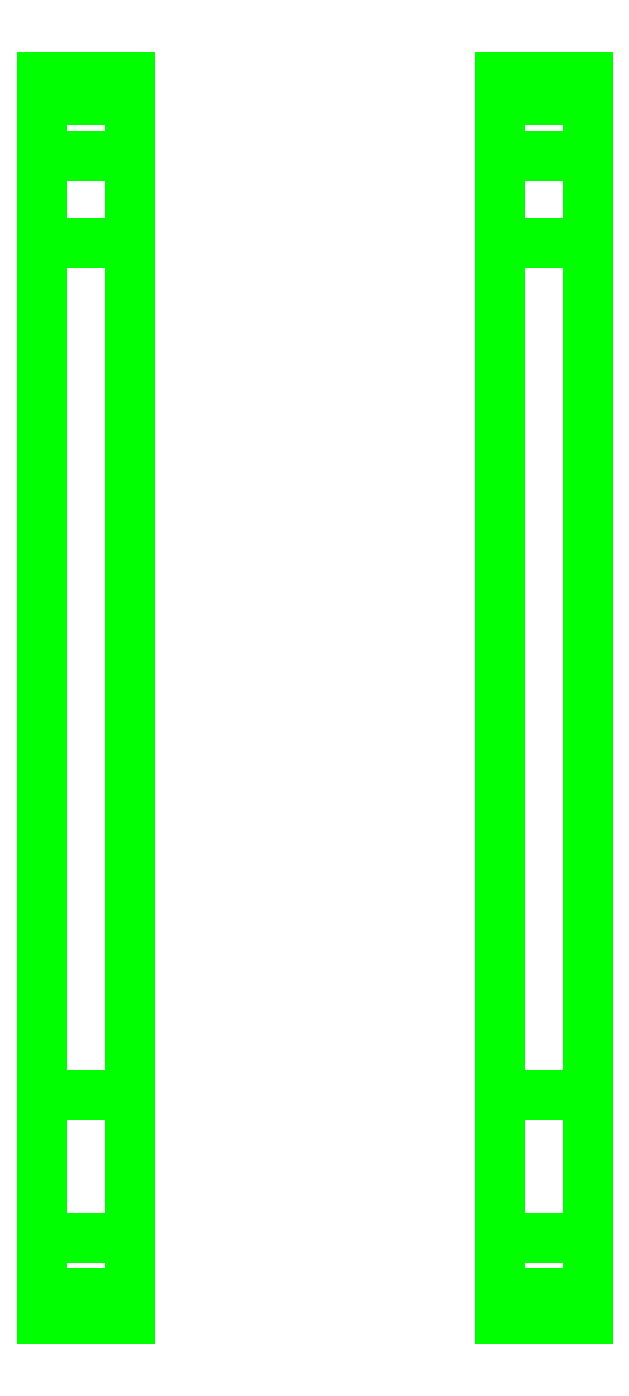
<metadata>
{"format":"dxf","ext":"dxf","renderer":"ezdxf+matplotlib","layout":"modelspace","background":"white","min_lineweight":24,"dpi":150}
</metadata>
<code>
0
SECTION
2
ENTITIES
0
3DFACE
8
TRACKS
10
-0.87
20
2.01
30
0
11
-0.87
21
2.68
31
0.48
12
-1.28
22
2.68
32
0.48
13
-1.28
23
2.01
33
0
0
3DFACE
8
TRACKS
10
-0.87
20
2.68
30
0.48
11
-0.87
21
2.01
31
0
12
-1.28
22
2.01
32
0
13
-1.28
23
2.68
33
0.48
0
3DFACE
8
TRACKS
10
-0.87
20
2.68
30
0.48
11
-0.87
21
2.79
31
0.74
12
-1.28
22
2.79
32
0.74
13
-1.28
23
2.68
33
0.48
0
3DFACE
8
TRACKS
10
-0.87
20
2.79
30
0.74
11
-0.87
21
2.68
31
0.48
12
-1.28
22
2.68
32
0.48
13
-1.28
23
2.79
33
0.74
0
3DFACE
8
TRACKS
10
-0.87
20
2.79
30
0.74
11
-0.87
21
2.68
31
1
12
-1.28
22
2.68
32
1
13
-1.28
23
2.79
33
0.74
0
3DFACE
8
TRACKS
10
-0.87
20
2.68
30
1
11
-0.87
21
2.79
31
0.74
12
-1.28
22
2.79
32
0.74
13
-1.28
23
2.68
33
1
0
3DFACE
8
TRACKS
10
-0.87
20
2.42
30
1.1
11
-0.87
21
2.68
31
1
12
-1.28
22
2.68
32
1
13
-1.28
23
2.42
33
1.1
0
3DFACE
8
TRACKS
10
-0.87
20
2.68
30
1
11
-0.87
21
2.42
31
1.1
12
-1.28
22
2.42
32
1.1
13
-1.28
23
2.68
33
1
0
3DFACE
8
TRACKS
10
-0.87
20
2.42
30
1.1
11
-0.87
21
-2.66
31
1.1
12
-1.28
22
-2.66
32
1.1
13
-1.28
23
2.42
33
1.1
0
3DFACE
8
TRACKS
10
-0.87
20
-2.66
30
1.1
11
-0.87
21
2.42
31
1.1
12
-1.28
22
2.42
32
1.1
13
-1.28
23
-2.66
33
1.1
0
3DFACE
8
TRACKS
10
-0.87
20
-2.95
30
0.95
11
-0.87
21
-2.66
31
1.1
12
-1.28
22
-2.66
32
1.1
13
-1.28
23
-2.95
33
0.95
0
3DFACE
8
TRACKS
10
-0.87
20
-2.66
30
1.1
11
-0.87
21
-2.95
31
0.95
12
-1.28
22
-2.95
32
0.95
13
-1.28
23
-2.66
33
1.1
0
3DFACE
8
TRACKS
10
-0.87
20
-2.95
30
0.95
11
-0.87
21
-3.04
31
0.73
12
-1.28
22
-3.04
32
0.73
13
-1.28
23
-2.95
33
0.95
0
3DFACE
8
TRACKS
10
-0.87
20
-3.04
30
0.73
11
-0.87
21
-2.95
31
0.95
12
-1.28
22
-2.95
32
0.95
13
-1.28
23
-3.04
33
0.73
0
3DFACE
8
TRACKS
10
-0.87
20
-3.04
30
0.73
11
-0.87
21
-2.92
31
0.47
12
-1.28
22
-2.92
32
0.47
13
-1.28
23
-3.04
33
0.73
0
3DFACE
8
TRACKS
10
-0.87
20
-2.92
30
0.47
11
-0.87
21
-3.04
31
0.73
12
-1.28
22
-3.04
32
0.73
13
-1.28
23
-2.92
33
0.47
0
3DFACE
8
TRACKS
10
-0.87
20
-1.99
30
0
11
-0.87
21
-2.92
31
0.47
12
-1.28
22
-2.92
32
0.47
13
-1.28
23
-1.99
33
0
0
3DFACE
8
TRACKS
10
-0.87
20
-2.92
30
0.47
11
-0.87
21
-1.99
31
0
12
-1.28
22
-1.99
32
0
13
-1.28
23
-2.92
33
0.47
0
3DFACE
8
TRACKS
10
-0.87
20
2.01
30
0
11
-0.87
21
-1.99
31
0
12
-1.28
22
-1.99
32
0
13
-1.28
23
2.01
33
0
0
3DFACE
8
TRACKS
10
-0.87
20
-1.99
30
0
11
-0.87
21
2.01
31
0
12
-1.28
22
2.01
32
0
13
-1.28
23
-1.99
33
0
0
3DFACE
8
TRACKS
10
1.28
20
-3.04
30
0.73
11
1.28
21
-2.92
31
0.47
12
0.87
22
-2.92
32
0.47
13
0.87
23
-3.04
33
0.73
0
3DFACE
8
TRACKS
10
1.28
20
-2.92
30
0.47
11
1.28
21
-3.04
31
0.73
12
0.87
22
-3.04
32
0.73
13
0.87
23
-2.92
33
0.47
0
3DFACE
8
TRACKS
10
1.28
20
2.79
30
0.74
11
1.28
21
2.68
31
0.48
12
0.87
22
2.68
32
0.48
13
0.87
23
2.79
33
0.74
0
3DFACE
8
TRACKS
10
1.28
20
2.68
30
0.48
11
1.28
21
2.79
31
0.74
12
0.87
22
2.79
32
0.74
13
0.87
23
2.68
33
0.48
0
3DFACE
8
TRACKS
10
1.28
20
-2.92
30
0.47
11
1.28
21
-1.99
31
0
12
0.87
22
-1.99
32
0
13
0.87
23
-2.92
33
0.47
0
3DFACE
8
TRACKS
10
1.28
20
-1.99
30
0
11
1.28
21
-2.92
31
0.47
12
0.87
22
-2.92
32
0.47
13
0.87
23
-1.99
33
0
0
3DFACE
8
TRACKS
10
1.28
20
2.68
30
0.48
11
1.28
21
2.01
31
0
12
0.87
22
2.01
32
0
13
0.87
23
2.68
33
0.48
0
3DFACE
8
TRACKS
10
1.28
20
2.01
30
0
11
1.28
21
2.68
31
0.48
12
0.87
22
2.68
32
0.48
13
0.87
23
2.01
33
0
0
3DFACE
8
TRACKS
10
1.28
20
2.01
30
0
11
1.28
21
-1.99
31
0
12
0.87
22
-1.99
32
0
13
0.87
23
2.01
33
0
0
3DFACE
8
TRACKS
10
1.28
20
-1.99
30
0
11
1.28
21
2.01
31
0
12
0.87
22
2.01
32
0
13
0.87
23
-1.99
33
0
0
3DFACE
8
TRACKS
10
1.28
20
2.42
30
1.1
11
1.28
21
-2.66
31
1.1
12
0.87
22
-2.66
32
1.1
13
0.87
23
2.42
33
1.1
0
3DFACE
8
TRACKS
10
1.28
20
-2.66
30
1.1
11
1.28
21
2.42
31
1.1
12
0.87
22
2.42
32
1.1
13
0.87
23
-2.66
33
1.1
0
3DFACE
8
TRACKS
10
1.28
20
-2.95
30
0.95
11
1.28
21
-2.66
31
1.1
12
0.87
22
-2.66
32
1.1
13
0.87
23
-2.95
33
0.95
0
3DFACE
8
TRACKS
10
1.28
20
-2.66
30
1.1
11
1.28
21
-2.95
31
0.95
12
0.87
22
-2.95
32
0.95
13
0.87
23
-2.66
33
1.1
0
3DFACE
8
TRACKS
10
1.28
20
-2.95
30
0.95
11
1.28
21
-3.04
31
0.73
12
0.87
22
-3.04
32
0.73
13
0.87
23
-2.95
33
0.95
0
3DFACE
8
TRACKS
10
1.28
20
-3.04
30
0.73
11
1.28
21
-2.95
31
0.95
12
0.87
22
-2.95
32
0.95
13
0.87
23
-3.04
33
0.73
0
3DFACE
8
TRACKS
10
1.28
20
2.42
30
1.1
11
1.28
21
2.68
31
1
12
0.87
22
2.68
32
1
13
0.87
23
2.42
33
1.1
0
3DFACE
8
TRACKS
10
1.28
20
2.68
30
1
11
1.28
21
2.42
31
1.1
12
0.87
22
2.42
32
1.1
13
0.87
23
2.68
33
1
0
3DFACE
8
TRACKS
10
1.28
20
2.79
30
0.74
11
1.28
21
2.68
31
1
12
0.87
22
2.68
32
1
13
0.87
23
2.79
33
0.74
0
3DFACE
8
TRACKS
10
1.28
20
2.68
30
1
11
1.28
21
2.79
31
0.74
12
0.87
22
2.79
32
0.74
13
0.87
23
2.68
33
1
0
VIEWPORT
8
0
10
144.7
20
101.2
30
0
40
391.1
41
222.2
68
     2
69
     1
0
VIEWPORT
8
0
10
139.2
20
100.8
30
0
40
222.8
41
161.3
68
     1
69
     2
0
ENDSEC
0
EOF

</code>
